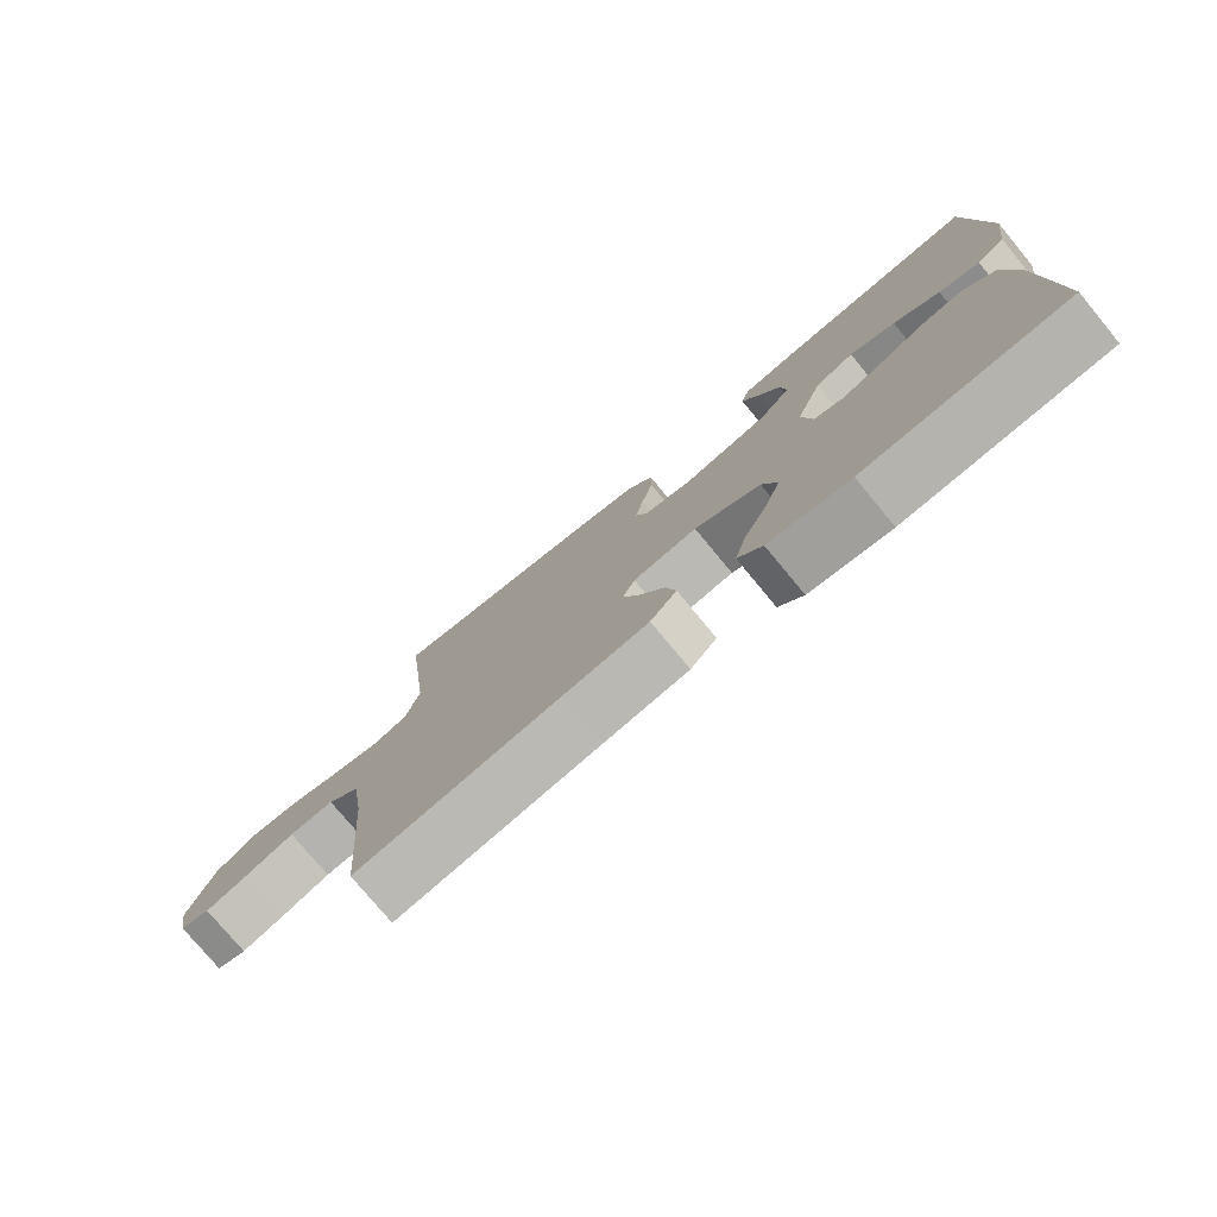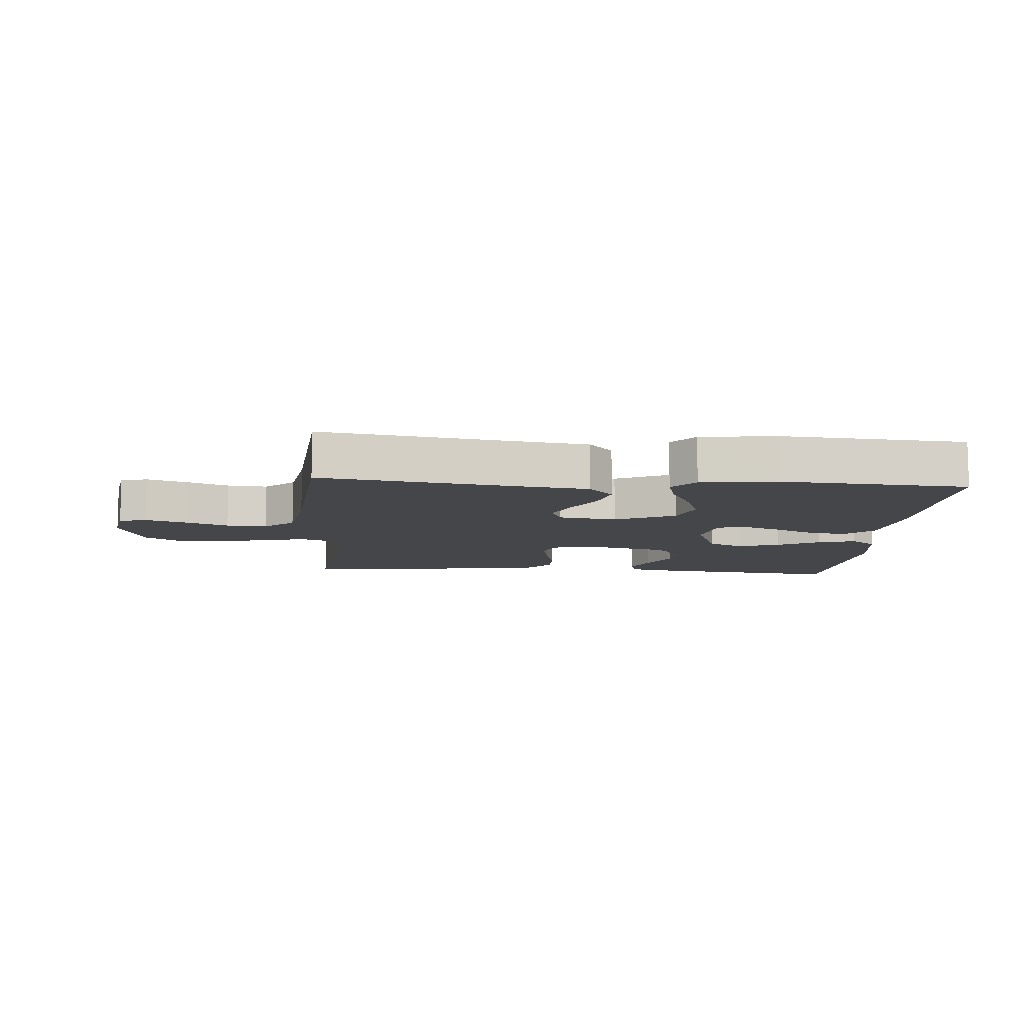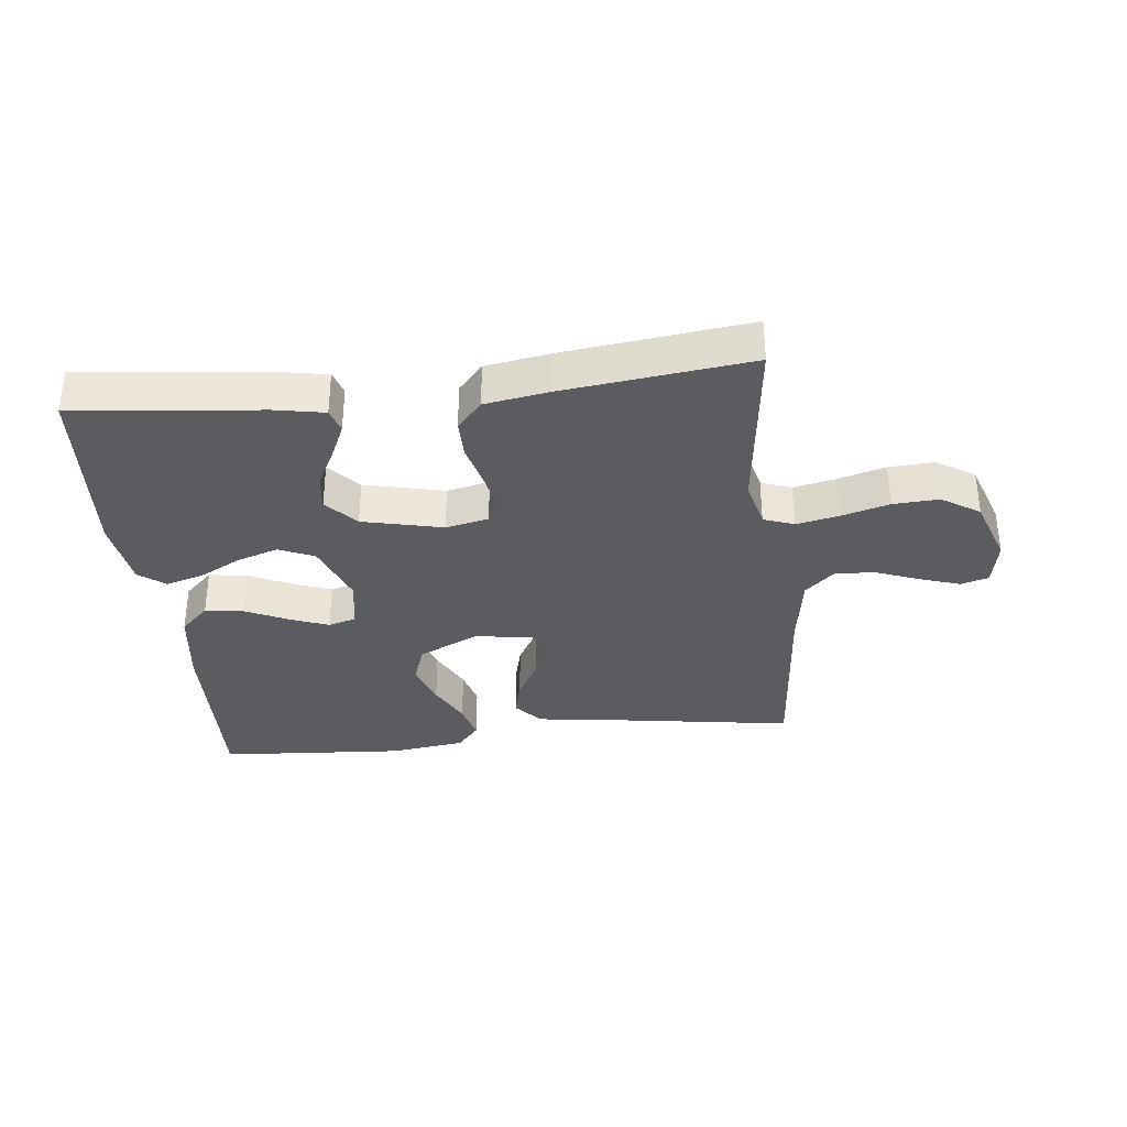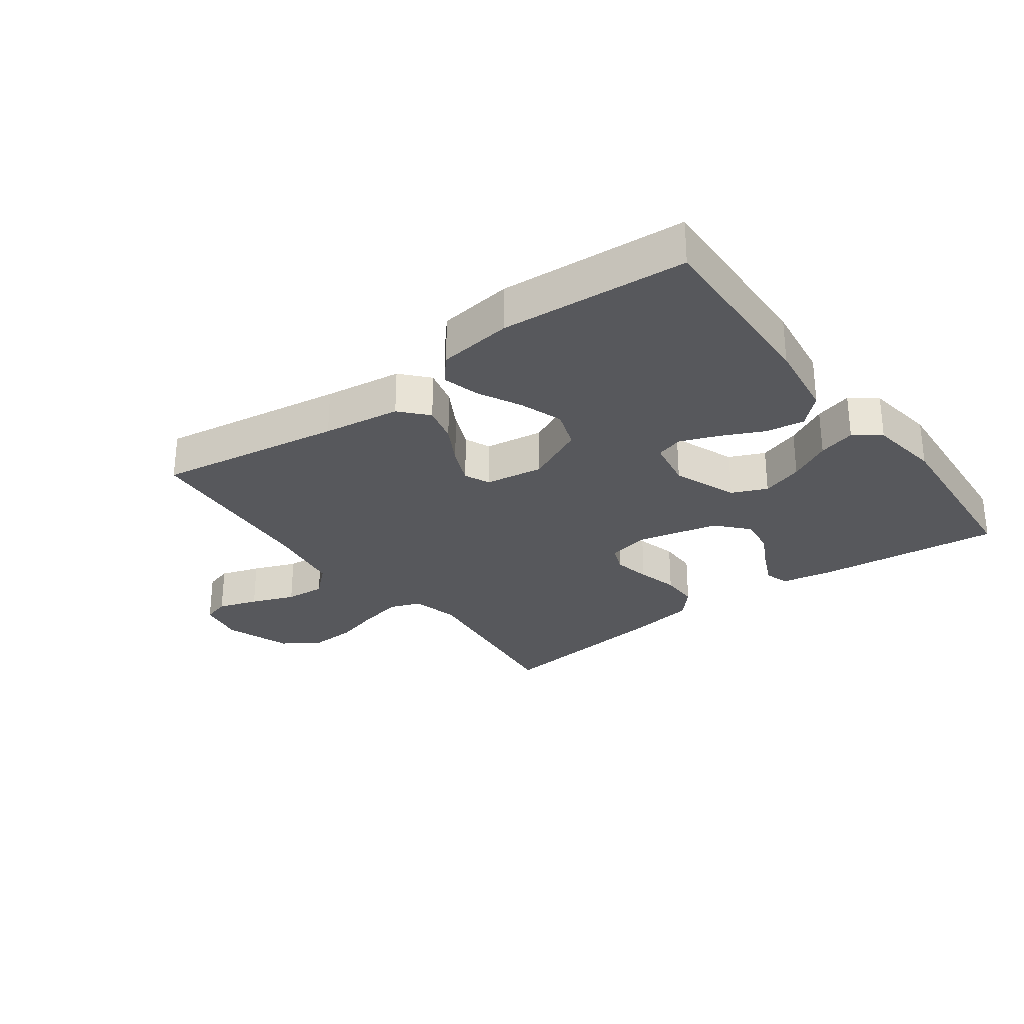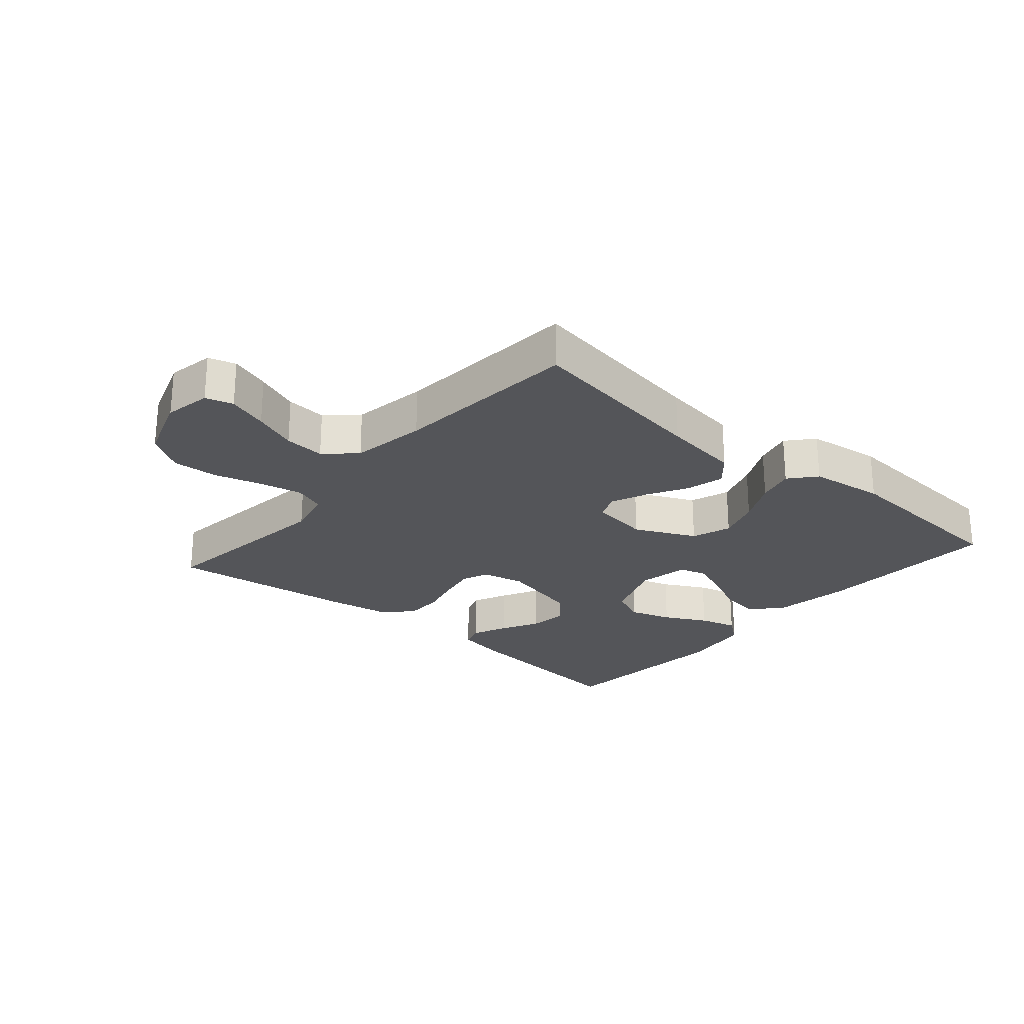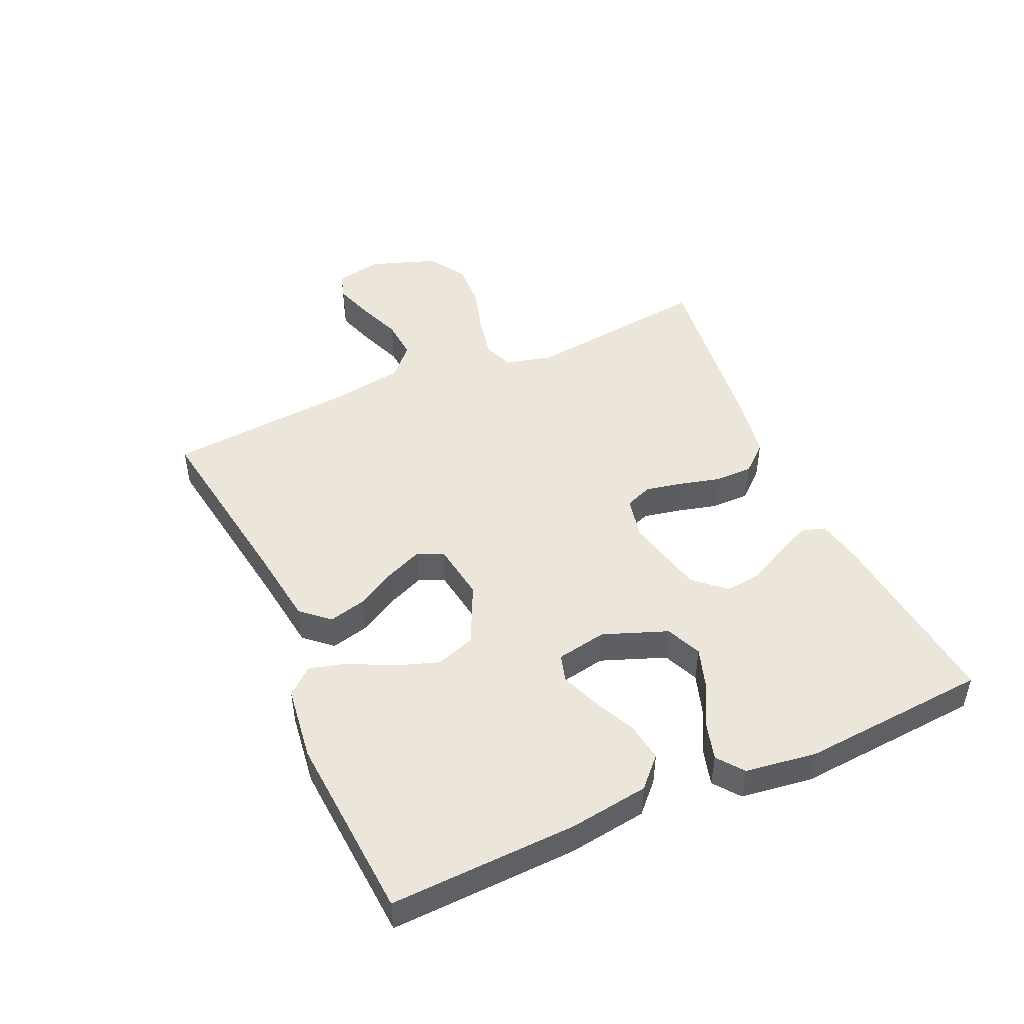
<metadata>
{"format":"obj","ext":"obj","renderer":"f3d","projection":"perspective","resolution":1024,"background":"white","views":[{"elev":-77.1,"azim":-140.4,"up":"+Z"},{"elev":-9.6,"azim":175.6,"up":"+Y"},{"elev":-34.5,"azim":6.4,"up":"+Y"},{"elev":-28.5,"azim":-143.5,"up":"+Y"},{"elev":-24.8,"azim":139.2,"up":"+Y"},{"elev":47.6,"azim":-114.1,"up":"+Y"}]}
</metadata>
<code>
v 0.5 0.07 0.5
v 0.464 0.07 0.2
v 0.483 0.07 0.124
v 0.532 0.07 0.106
v 0.6 0.07 0.12
v 0.677 0.07 0.142
v 0.751 0.07 0.146
v 0.812 0.07 0.107
v 0.849 0.07 0
v 0.835 0.07 -0.075
v 0.791 0.07 -0.088
v 0.727 0.07 -0.067
v 0.657 0.07 -0.04
v 0.592 0.07 -0.035
v 0.544 0.07 -0.079
v 0.525 0.07 -0.2
v 0.5 0.07 -0.5
v 0.2 0.07 -0.454
v 0.075 0.07 -0.437
v 0.036 0.07 -0.393
v 0.051 0.07 -0.333
v 0.087 0.07 -0.269
v 0.112 0.07 -0.21
v 0.094 0.07 -0.169
v 0 0.07 -0.155
v -0.097 0.07 -0.201
v -0.119 0.07 -0.264
v -0.095 0.07 -0.334
v -0.06 0.07 -0.403
v -0.044 0.07 -0.463
v -0.08 0.07 -0.505
v -0.2 0.07 -0.521
v -0.5 0.07 -0.5
v -0.489 0.07 -0.2
v -0.471 0.07 -0.073
v -0.425 0.07 -0.029
v -0.363 0.07 -0.038
v -0.295 0.07 -0.07
v -0.233 0.07 -0.094
v -0.189 0.07 -0.081
v -0.174 0.07 0
v -0.213 0.07 0.103
v -0.27 0.07 0.128
v -0.337 0.07 0.106
v -0.405 0.07 0.07
v -0.465 0.07 0.053
v -0.507 0.07 0.085
v -0.523 0.07 0.2
v -0.5 0.07 0.5
v -0.2 0.07 0.468
v -0.121 0.07 0.453
v -0.109 0.07 0.414
v -0.134 0.07 0.359
v -0.166 0.07 0.297
v -0.174 0.07 0.237
v -0.129 0.07 0.187
v 0 0.07 0.157
v 0.069 0.07 0.172
v 0.086 0.07 0.215
v 0.074 0.07 0.275
v 0.057 0.07 0.341
v 0.057 0.07 0.402
v 0.097 0.07 0.447
v 0.2 0.07 0.464
v 0.5 0 0.5
v 0.464 0 0.2
v 0.483 0 0.124
v 0.532 0 0.106
v 0.6 0 0.12
v 0.677 0 0.142
v 0.751 0 0.146
v 0.812 0 0.107
v 0.849 0 0
v 0.835 0 -0.075
v 0.791 0 -0.088
v 0.727 0 -0.067
v 0.657 0 -0.04
v 0.592 0 -0.035
v 0.544 0 -0.079
v 0.525 0 -0.2
v 0.5 0 -0.5
v 0.2 0 -0.454
v 0.075 0 -0.437
v 0.036 0 -0.393
v 0.051 0 -0.333
v 0.087 0 -0.269
v 0.112 0 -0.21
v 0.094 0 -0.169
v 0 0 -0.155
v -0.097 0 -0.201
v -0.119 0 -0.264
v -0.095 0 -0.334
v -0.06 0 -0.403
v -0.044 0 -0.463
v -0.08 0 -0.505
v -0.2 0 -0.521
v -0.5 0 -0.5
v -0.489 0 -0.2
v -0.471 0 -0.073
v -0.425 0 -0.029
v -0.363 0 -0.038
v -0.295 0 -0.07
v -0.233 0 -0.094
v -0.189 0 -0.081
v -0.174 0 0
v -0.213 0 0.103
v -0.27 0 0.128
v -0.337 0 0.106
v -0.405 0 0.07
v -0.465 0 0.053
v -0.507 0 0.085
v -0.523 0 0.2
v -0.5 0 0.5
v -0.2 0 0.468
v -0.121 0 0.453
v -0.109 0 0.414
v -0.134 0 0.359
v -0.166 0 0.297
v -0.174 0 0.237
v -0.129 0 0.187
v 0 0 0.157
v 0.069 0 0.172
v 0.086 0 0.215
v 0.074 0 0.275
v 0.057 0 0.341
v 0.057 0 0.402
v 0.097 0 0.447
v 0.2 0 0.464
f 64 1 2
f 63 64 2
f 62 63 2
f 61 62 2
f 60 61 2
f 59 60 2 3
f 58 59 3 4
f 57 58 4
f 52 53 54
f 51 52 54
f 50 51 54
f 49 50 54
f 48 49 54
f 47 48 54
f 46 47 54
f 45 46 54
f 44 45 54
f 43 44 54 55
f 42 43 55 56
f 36 37 38
f 35 36 38
f 34 35 38
f 33 34 38
f 32 33 38
f 31 32 38
f 30 31 38
f 29 30 38
f 28 29 38
f 27 28 38 39
f 26 27 39 40
f 20 21 22
f 19 20 22
f 18 19 22
f 18 22 23
f 17 18 23
f 16 17 23
f 15 16 23 24
f 11 12 13
f 10 11 13
f 9 10 13
f 8 9 13
f 7 8 13
f 6 7 13
f 5 6 13
f 4 5 13 14
f 15 24 25
f 14 15 25
f 4 14 25
f 57 4 25
f 26 40 41
f 25 26 41
f 57 25 41
f 56 57 41
f 41 42 56
f 66 65 128
f 66 128 127
f 66 127 126
f 66 126 125
f 66 125 124
f 67 66 124 123
f 68 67 123 122
f 68 122 121
f 118 117 116
f 118 116 115
f 118 115 114
f 118 114 113
f 118 113 112
f 118 112 111
f 118 111 110
f 118 110 109
f 118 109 108
f 119 118 108 107
f 120 119 107 106
f 102 101 100
f 102 100 99
f 102 99 98
f 102 98 97
f 102 97 96
f 102 96 95
f 102 95 94
f 102 94 93
f 102 93 92
f 103 102 92 91
f 104 103 91 90
f 86 85 84
f 86 84 83
f 86 83 82
f 87 86 82
f 87 82 81
f 87 81 80
f 88 87 80 79
f 77 76 75
f 77 75 74
f 77 74 73
f 77 73 72
f 77 72 71
f 77 71 70
f 77 70 69
f 78 77 69 68
f 89 88 79
f 89 79 78
f 89 78 68
f 89 68 121
f 105 104 90
f 105 90 89
f 105 89 121
f 105 121 120
f 120 106 105
f 1 65 66 2
f 2 66 67 3
f 3 67 68 4
f 4 68 69 5
f 5 69 70 6
f 6 70 71 7
f 7 71 72 8
f 8 72 73 9
f 9 73 74 10
f 10 74 75 11
f 11 75 76 12
f 12 76 77 13
f 13 77 78 14
f 14 78 79 15
f 15 79 80 16
f 16 80 81 17
f 17 81 82 18
f 18 82 83 19
f 19 83 84 20
f 20 84 85 21
f 21 85 86 22
f 22 86 87 23
f 23 87 88 24
f 24 88 89 25
f 25 89 90 26
f 26 90 91 27
f 27 91 92 28
f 28 92 93 29
f 29 93 94 30
f 30 94 95 31
f 31 95 96 32
f 32 96 97 33
f 33 97 98 34
f 34 98 99 35
f 35 99 100 36
f 36 100 101 37
f 37 101 102 38
f 38 102 103 39
f 39 103 104 40
f 40 104 105 41
f 41 105 106 42
f 42 106 107 43
f 43 107 108 44
f 44 108 109 45
f 45 109 110 46
f 46 110 111 47
f 47 111 112 48
f 48 112 113 49
f 49 113 114 50
f 50 114 115 51
f 51 115 116 52
f 52 116 117 53
f 53 117 118 54
f 54 118 119 55
f 55 119 120 56
f 56 120 121 57
f 57 121 122 58
f 58 122 123 59
f 59 123 124 60
f 60 124 125 61
f 61 125 126 62
f 62 126 127 63
f 63 127 128 64
f 64 128 65 1

</code>
